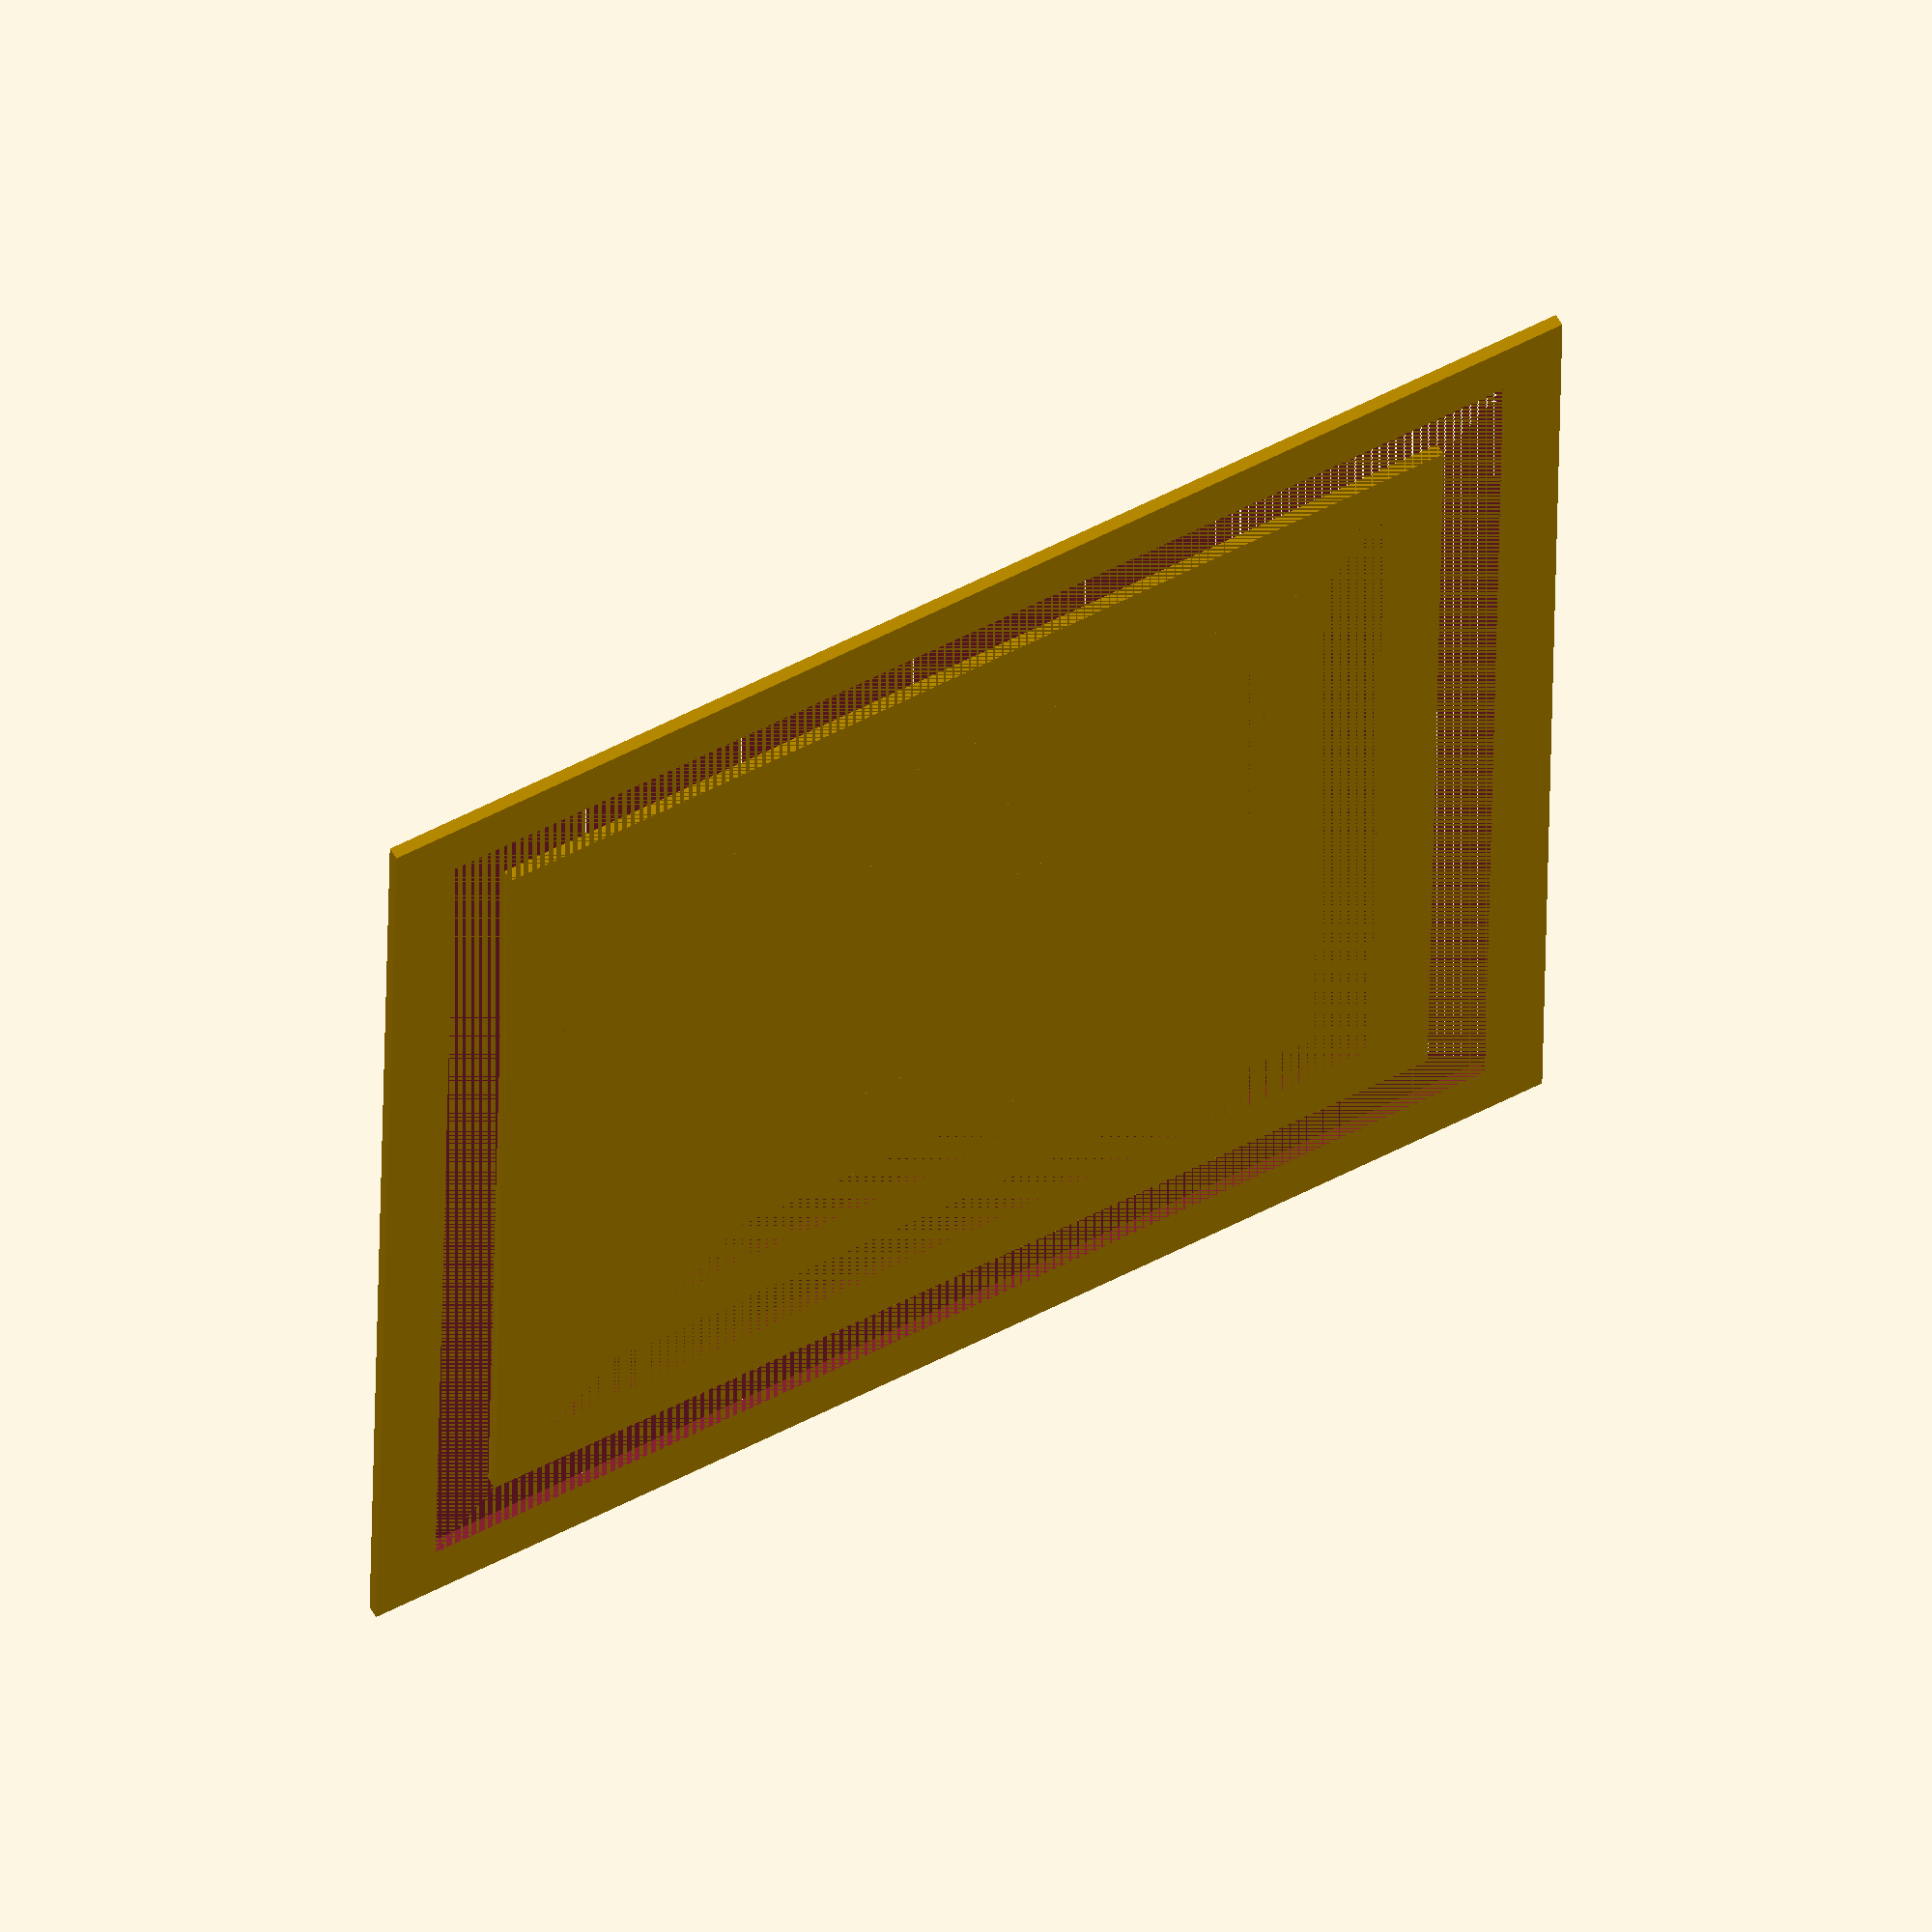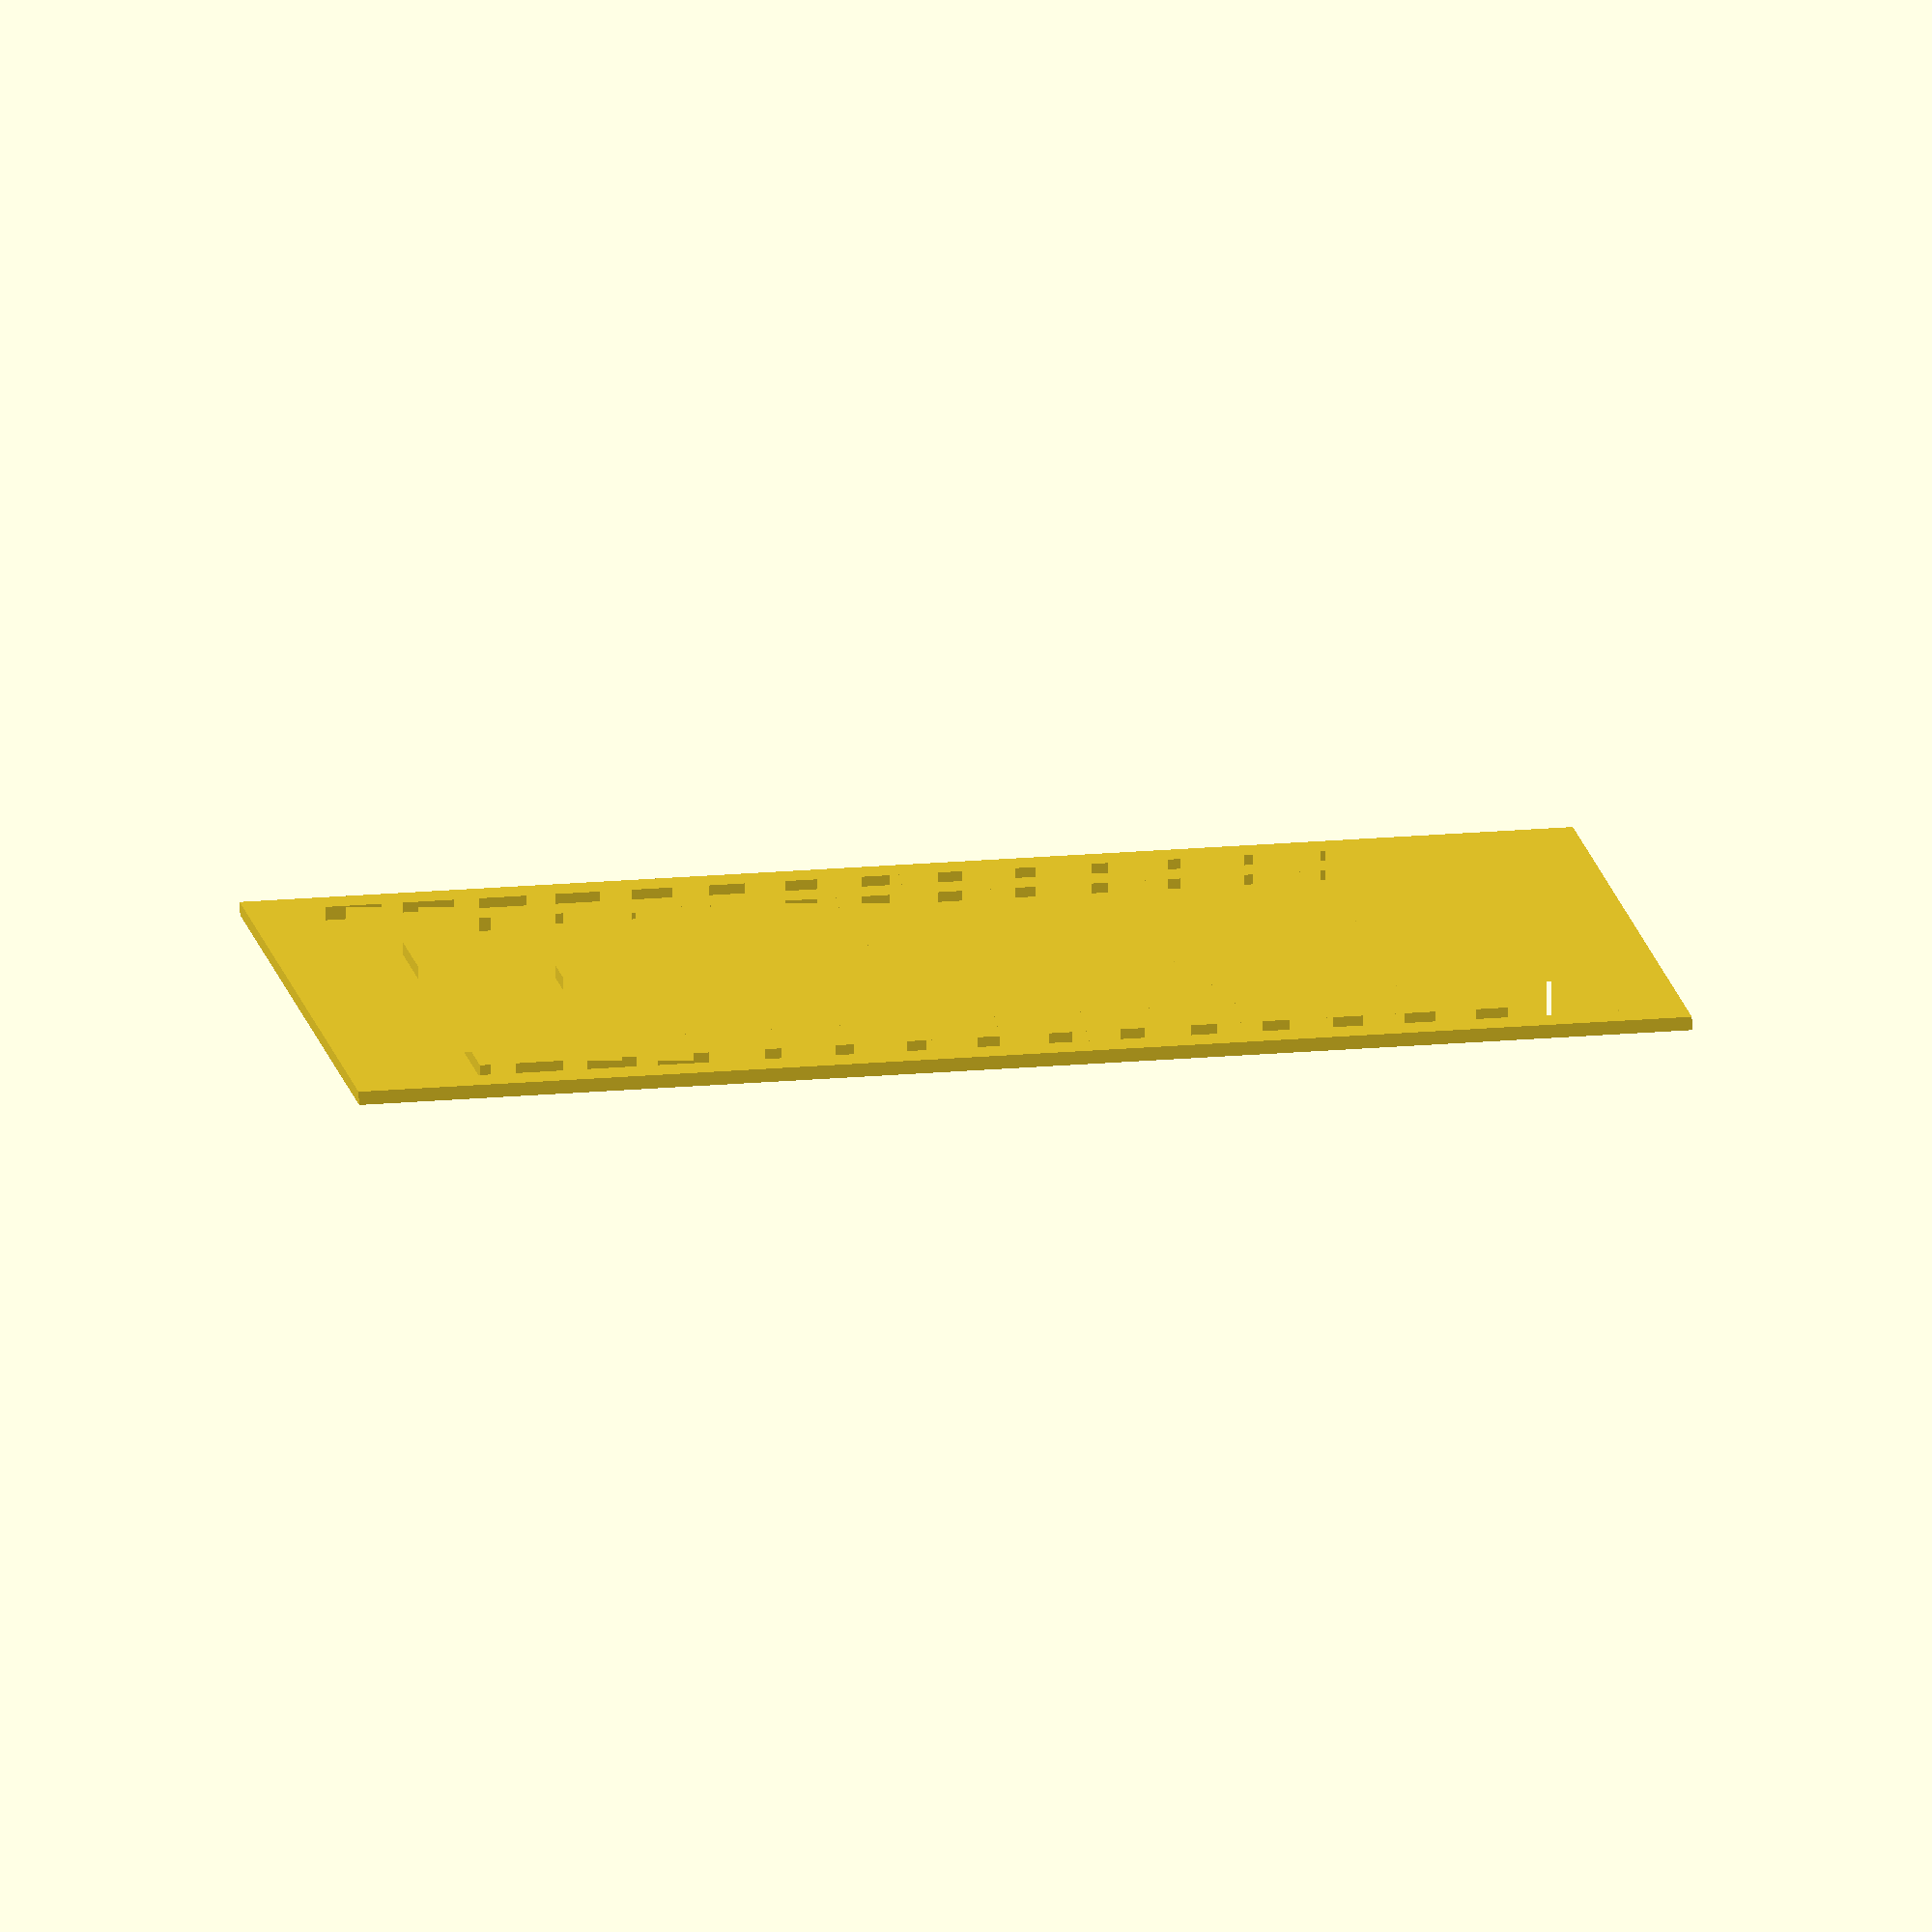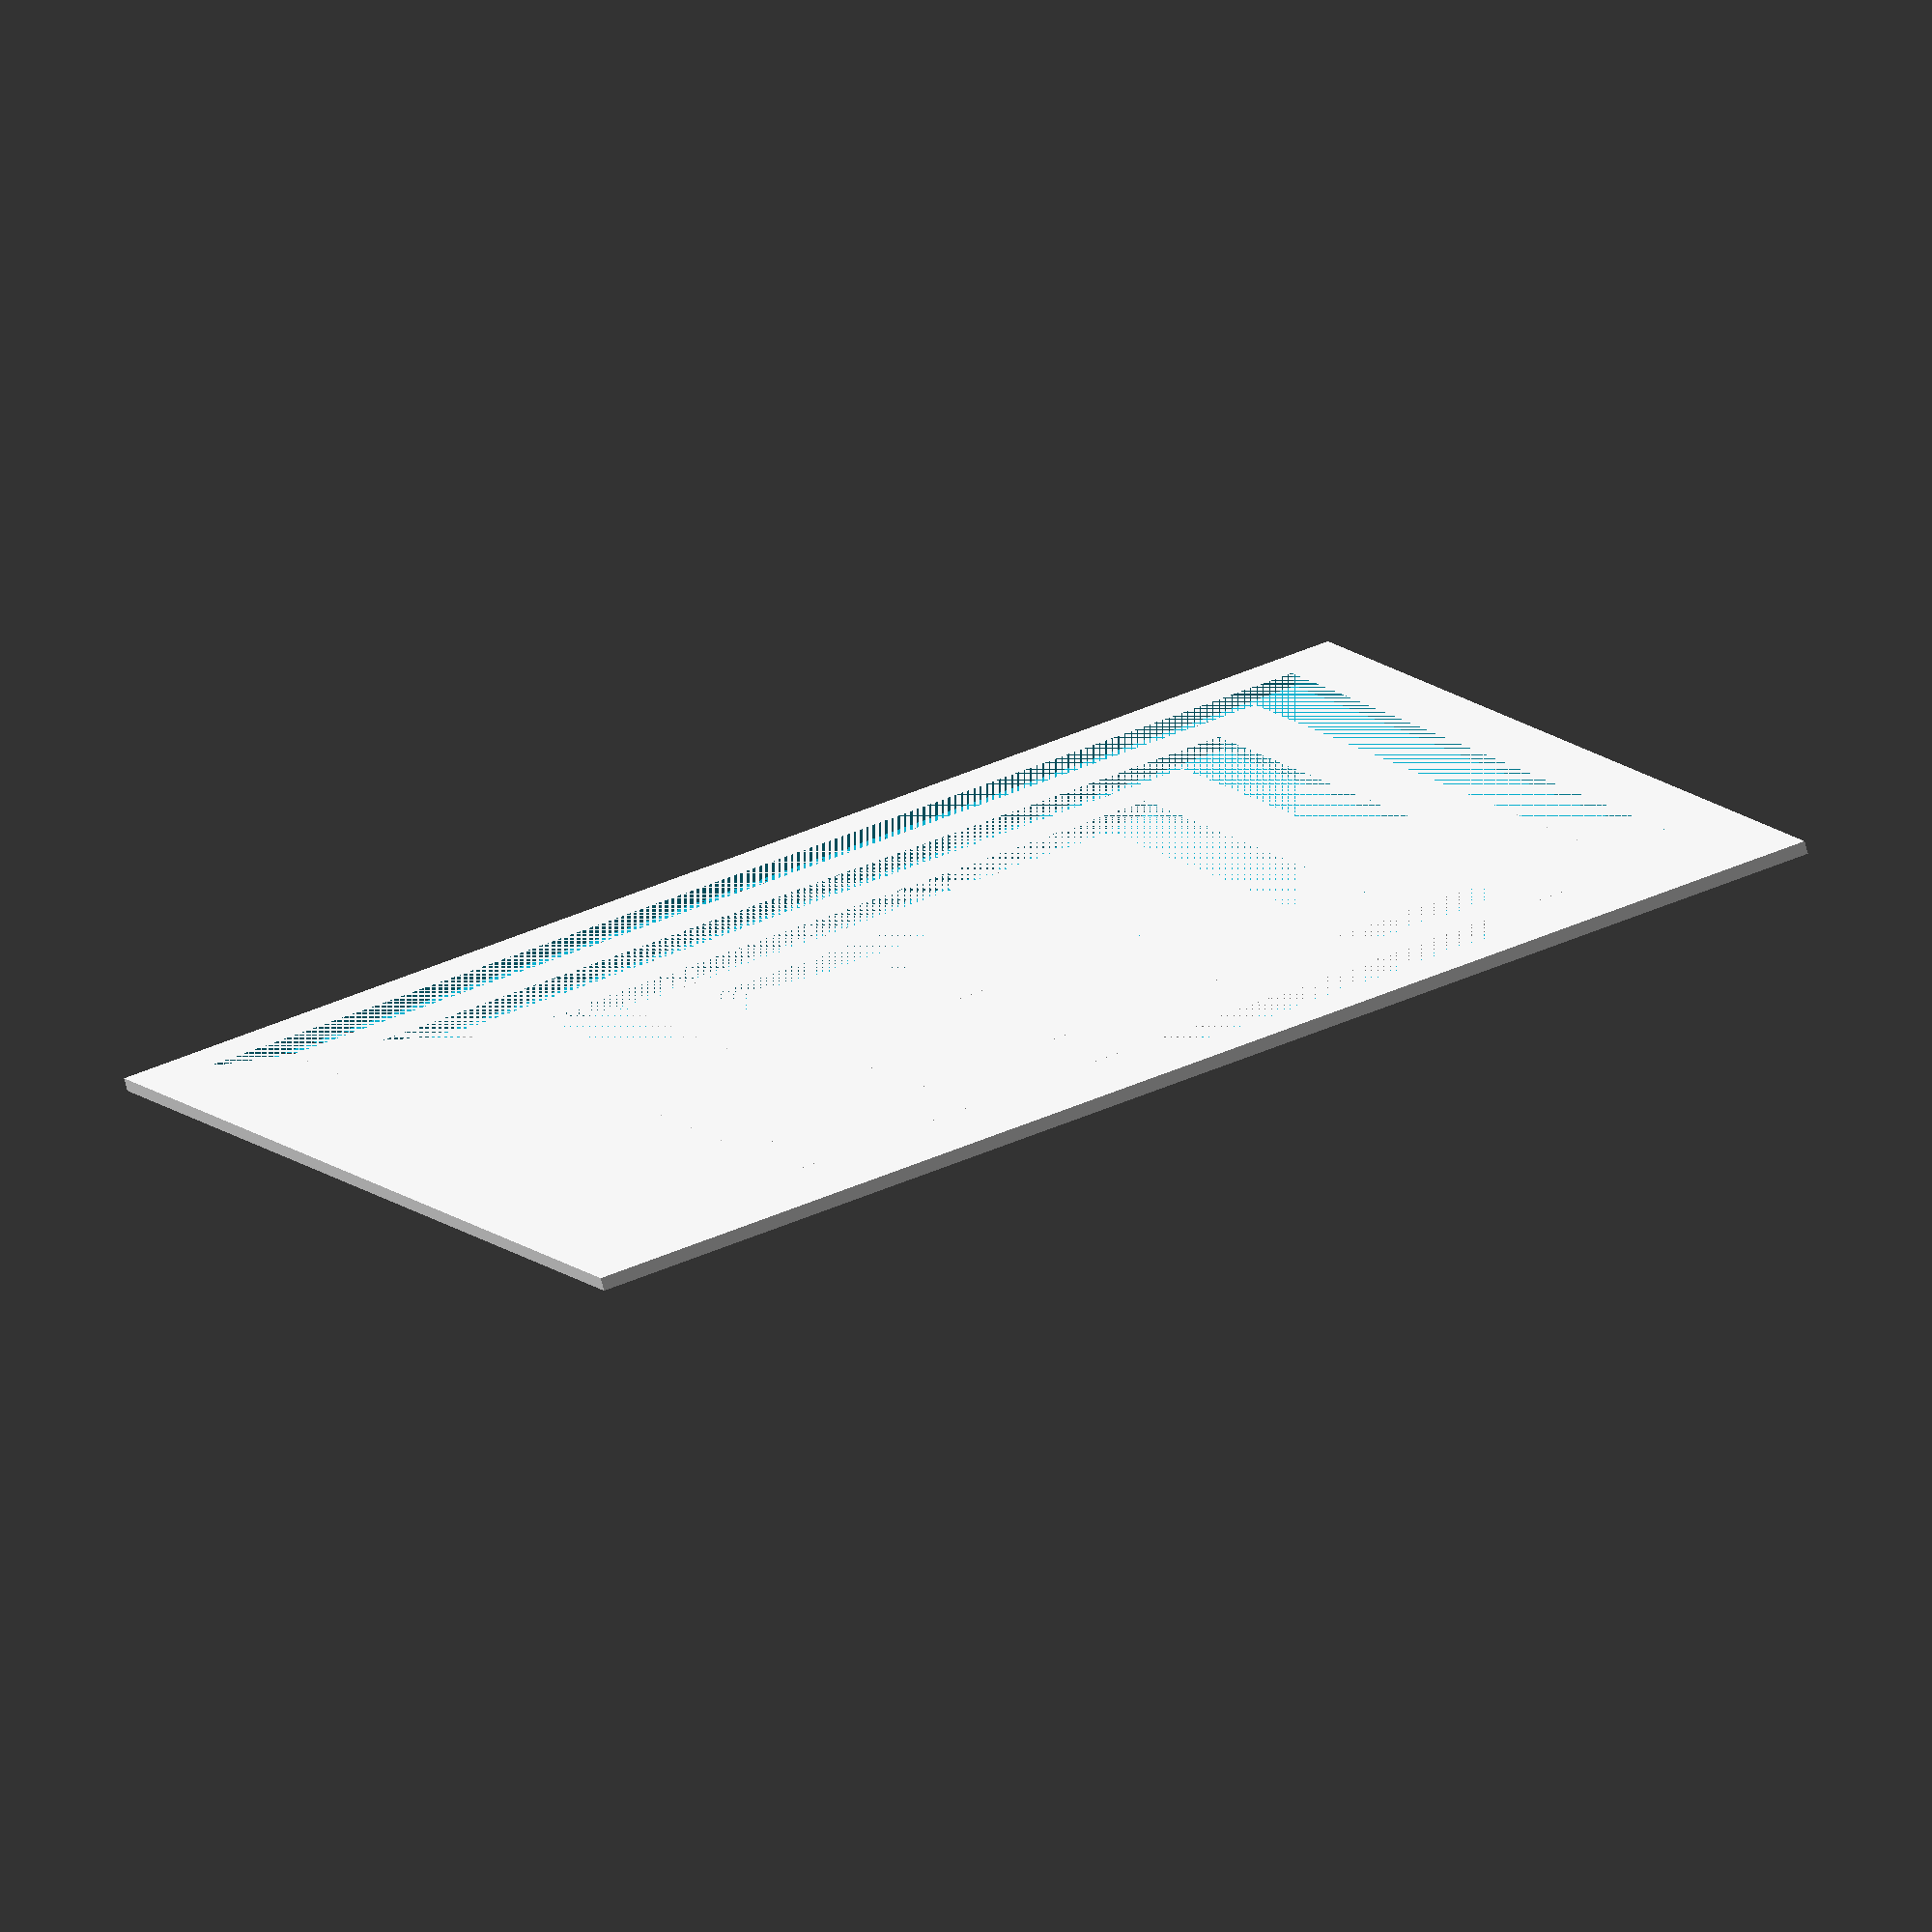
<openscad>
difference() {
    cube([200,200,2]);
    translate([10,10,0]) {
        cube([180,180,2]);
    }
}
translate([20,20,0]) {
    difference() {
        cube([160,160,2]);
        translate([10,10,0]) {
            cube([140,140,2]);
        }
    }
}

translate([40,40,0]) {
    difference() {
        cube([120,120,2]);
        translate([10,10,0]) {
            cube([100,100,2]);
        }
    }
}

translate([60,60,0]) {
    difference() {
        cube([80,80,2]);
        translate([10,10,0]) {
            cube([60,60,2]);
        }
    }
}

translate([80,80,0]) {
    difference() {
        cube([40,40,2]);
        translate([10,10,0]) {
            cube([20,20,2]);
        }
    }
}


</openscad>
<views>
elev=304.0 azim=269.0 roll=150.5 proj=o view=wireframe
elev=81.6 azim=275.1 roll=182.5 proj=o view=solid
elev=75.0 azim=338.4 roll=14.9 proj=o view=wireframe
</views>
